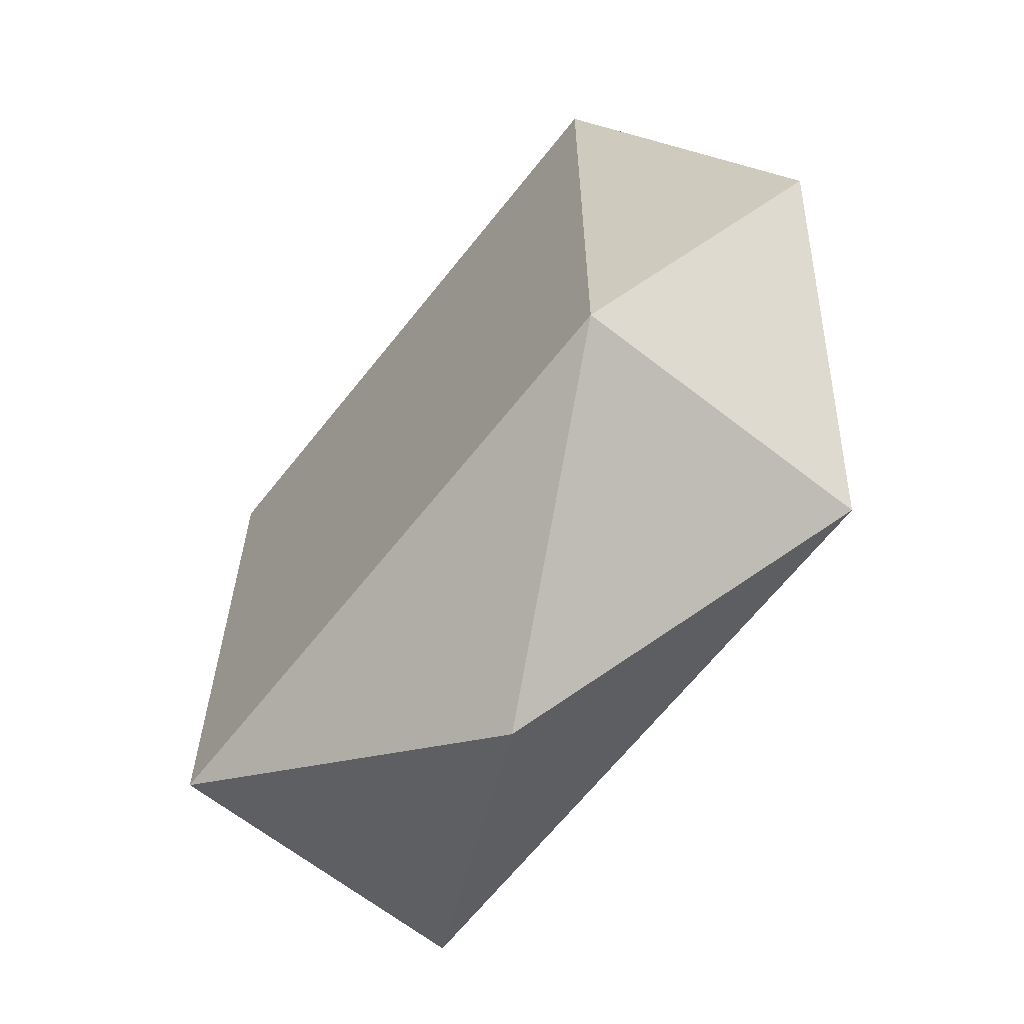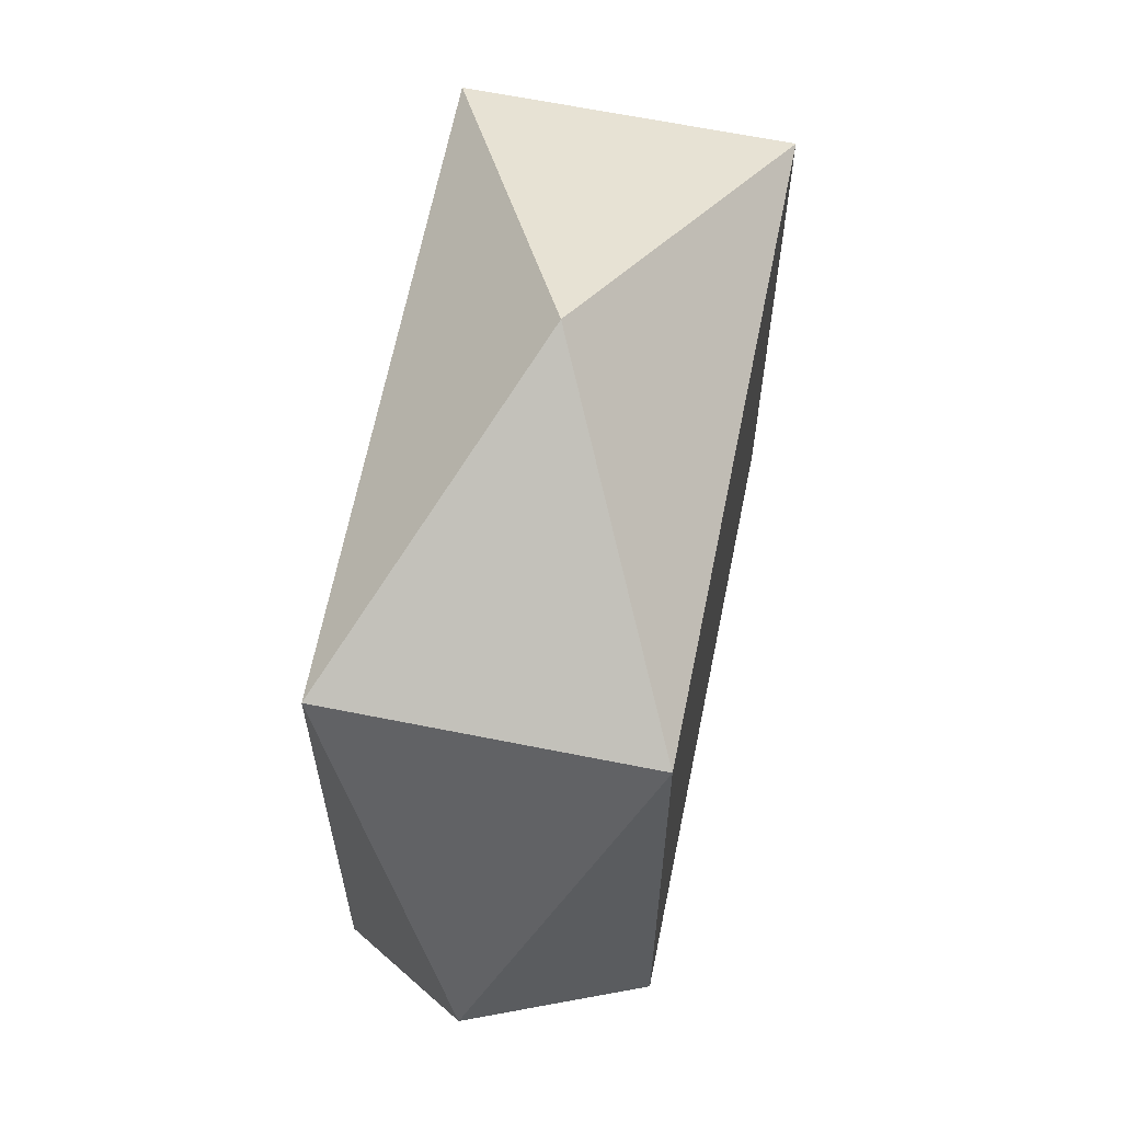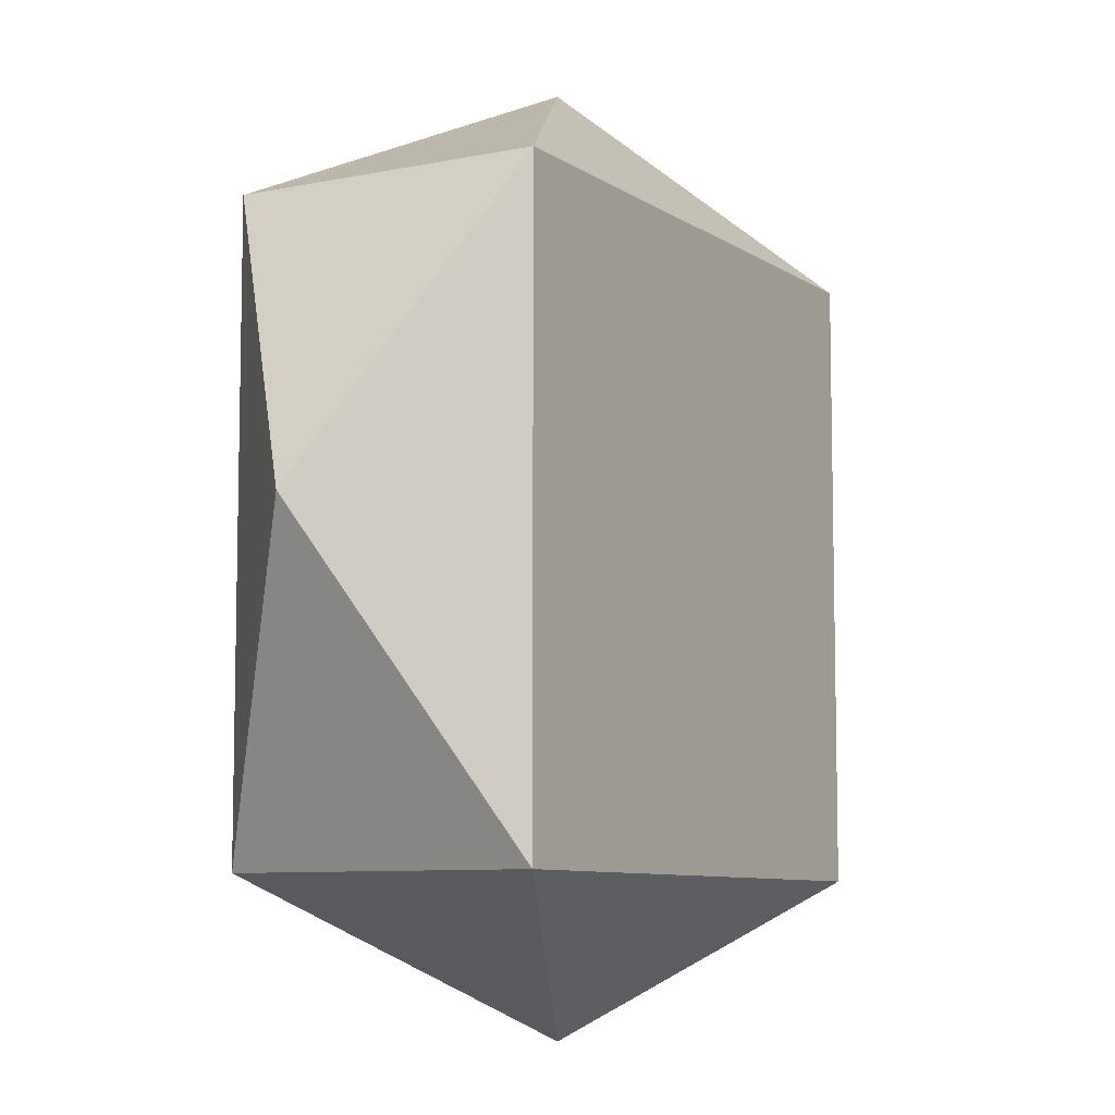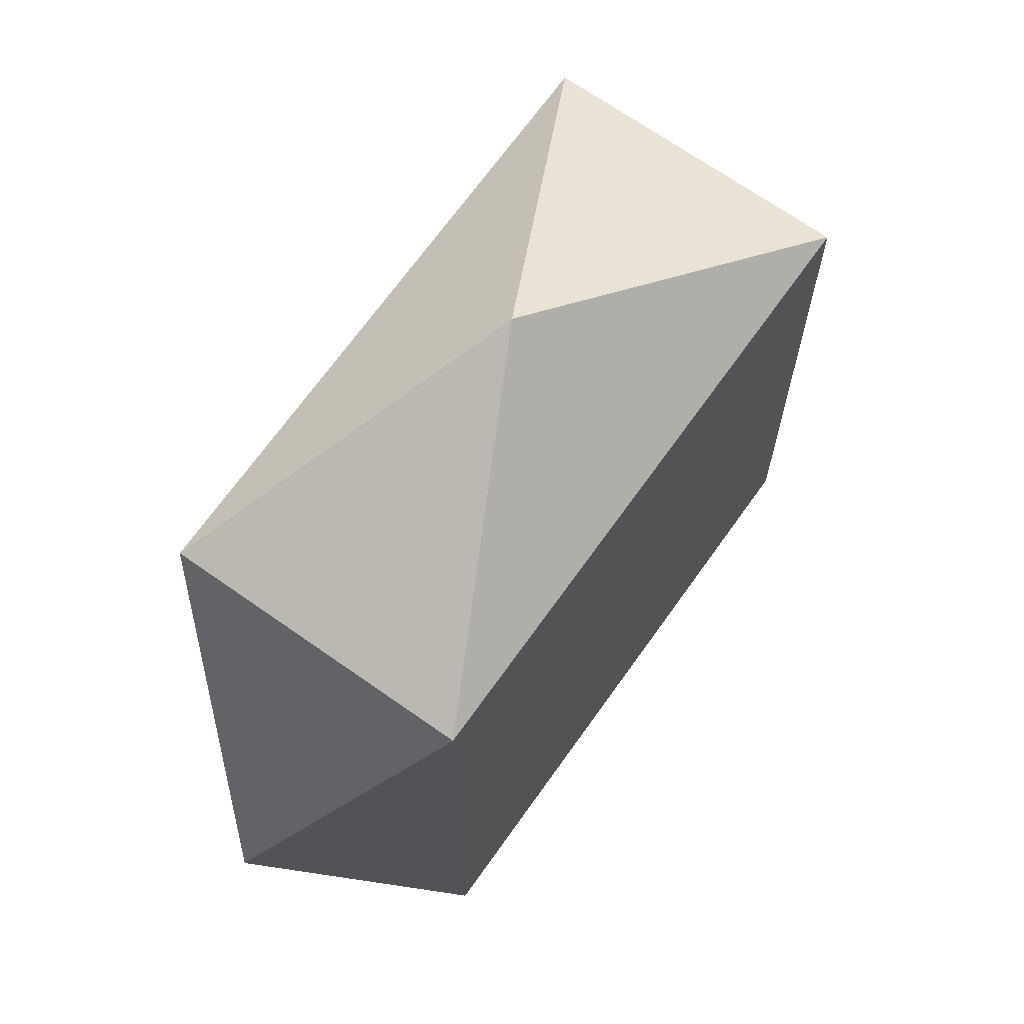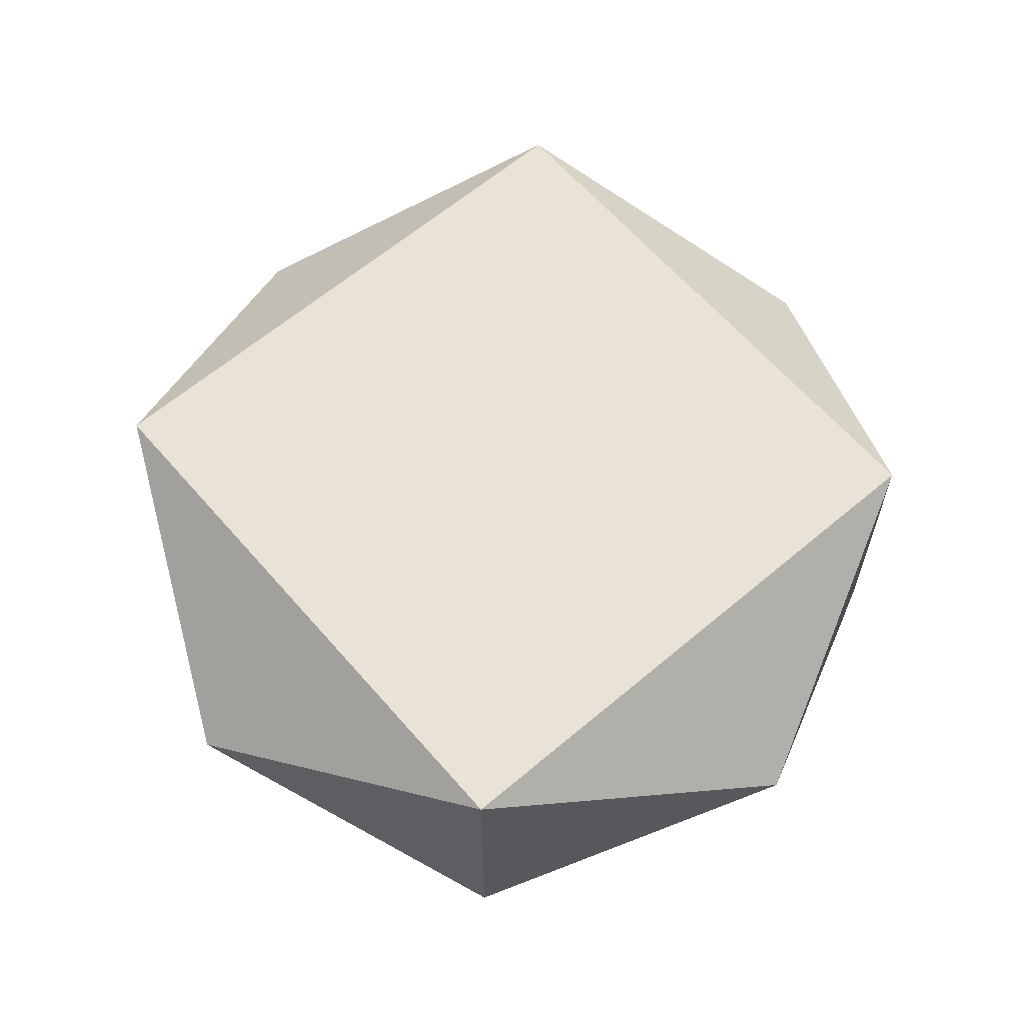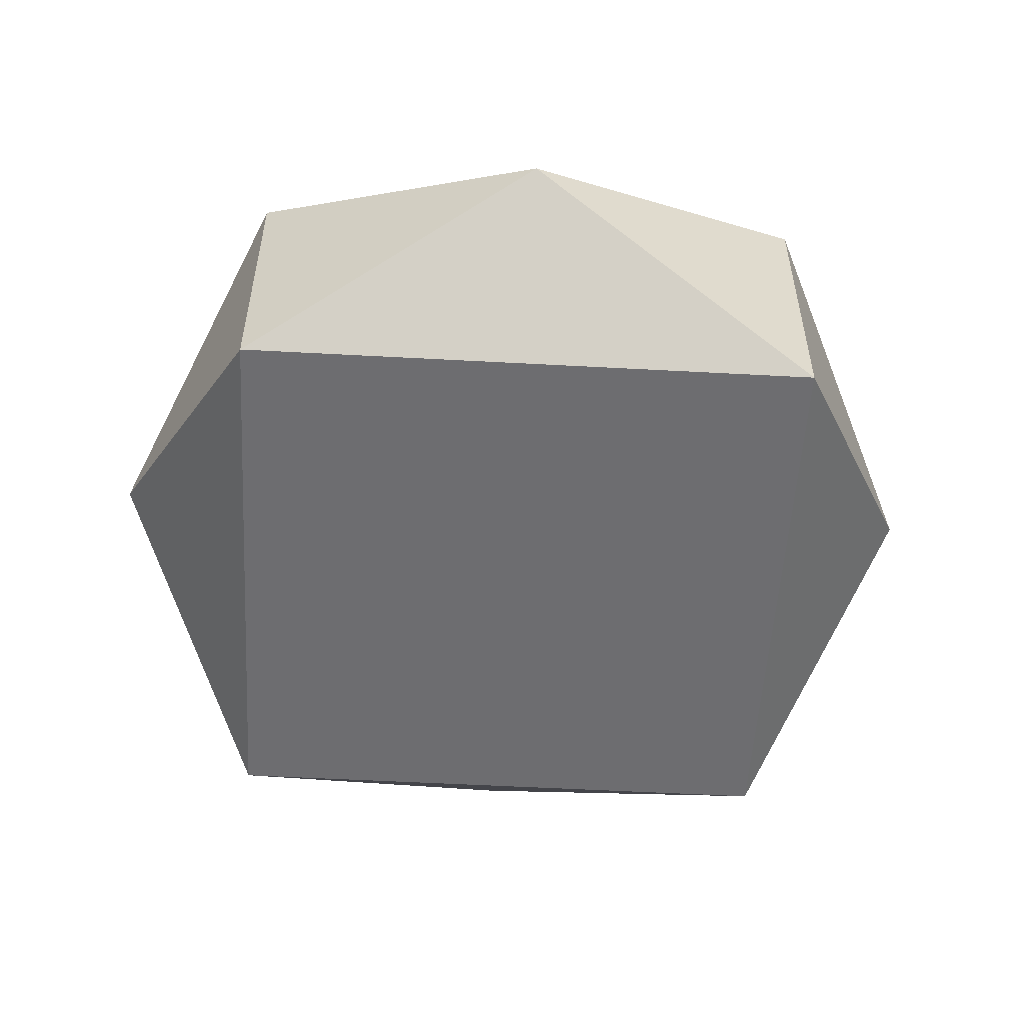
<metadata>
{"format":"obj","ext":"obj","renderer":"f3d","projection":"perspective","resolution":1024,"background":"white","views":[{"elev":-64.8,"azim":-128.2,"up":"+Z"},{"elev":65.0,"azim":101.4,"up":"+Z"},{"elev":-8.0,"azim":120.0,"up":"+Z"},{"elev":68.4,"azim":-54.7,"up":"+Z"},{"elev":62.5,"azim":139.3,"up":"+Y"},{"elev":-54.1,"azim":176.7,"up":"+Y"}]}
</metadata>
<code>
o ITRU_PALTELEPORTSECRET
v 0.09005 1e-05 -0.09005
v -0.09004 1e-05 0.09004
v 0.09005 0.09001 0.09004
v 0.09005 1e-05 0.09004
v -0.09004 1e-05 -0.09005
v -0.09004 0.09001 0.09004
v 0.09005 0.09001 -0.09005
v -0.09004 0.09001 -0.09005
v 0.135 0.04501 -1e-05
v 1e-05 0.04501 0.135
v -0.135 0.04501 -1e-05
v 1e-05 0.04501 -0.135
f 8 3 7
f 1 4 2
f 3 10 4
f 9 4 1
f 1 2 5
f 8 6 3
f 6 11 2
f 10 2 4
f 7 9 1
f 7 1 12
f 12 1 5
f 11 5 2
f 3 9 7
f 3 4 9
f 6 10 3
f 6 2 10
f 8 11 6
f 8 5 11
f 8 12 5
f 7 12 8

</code>
